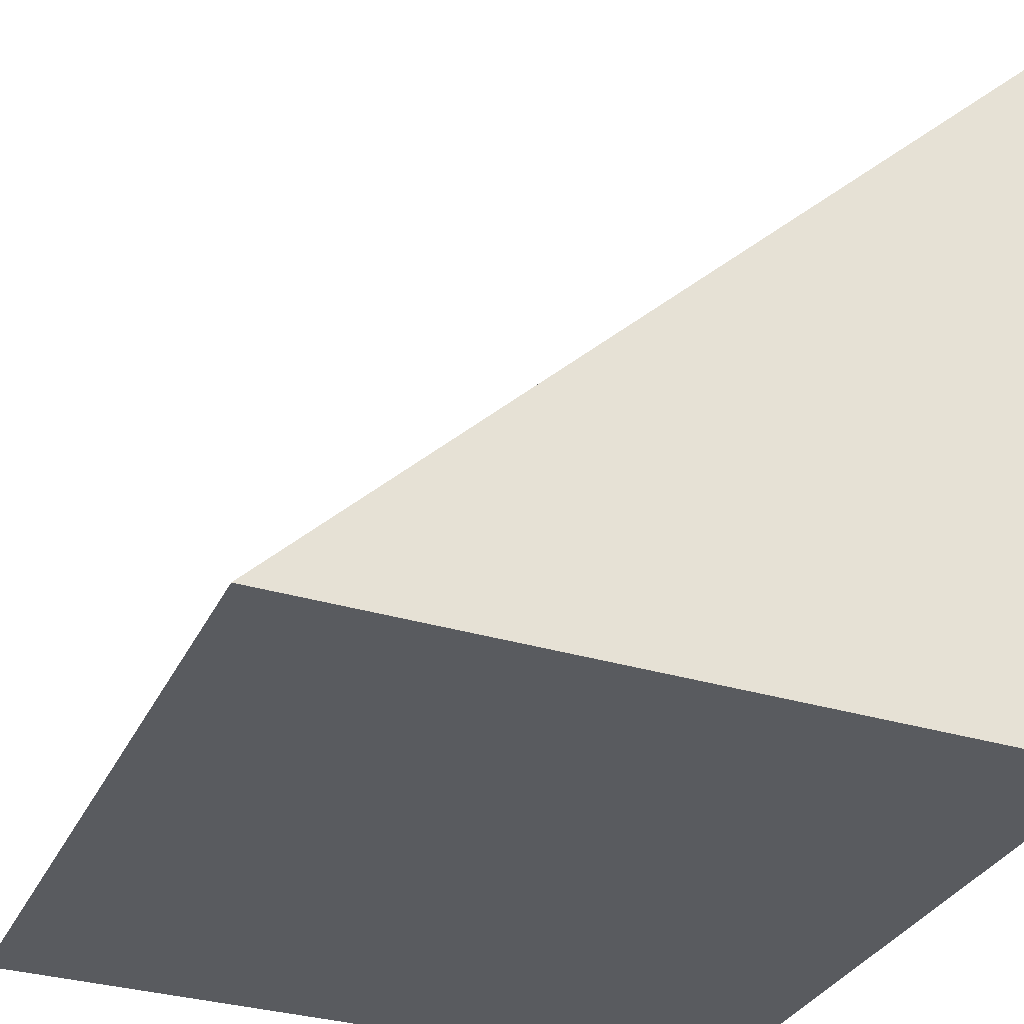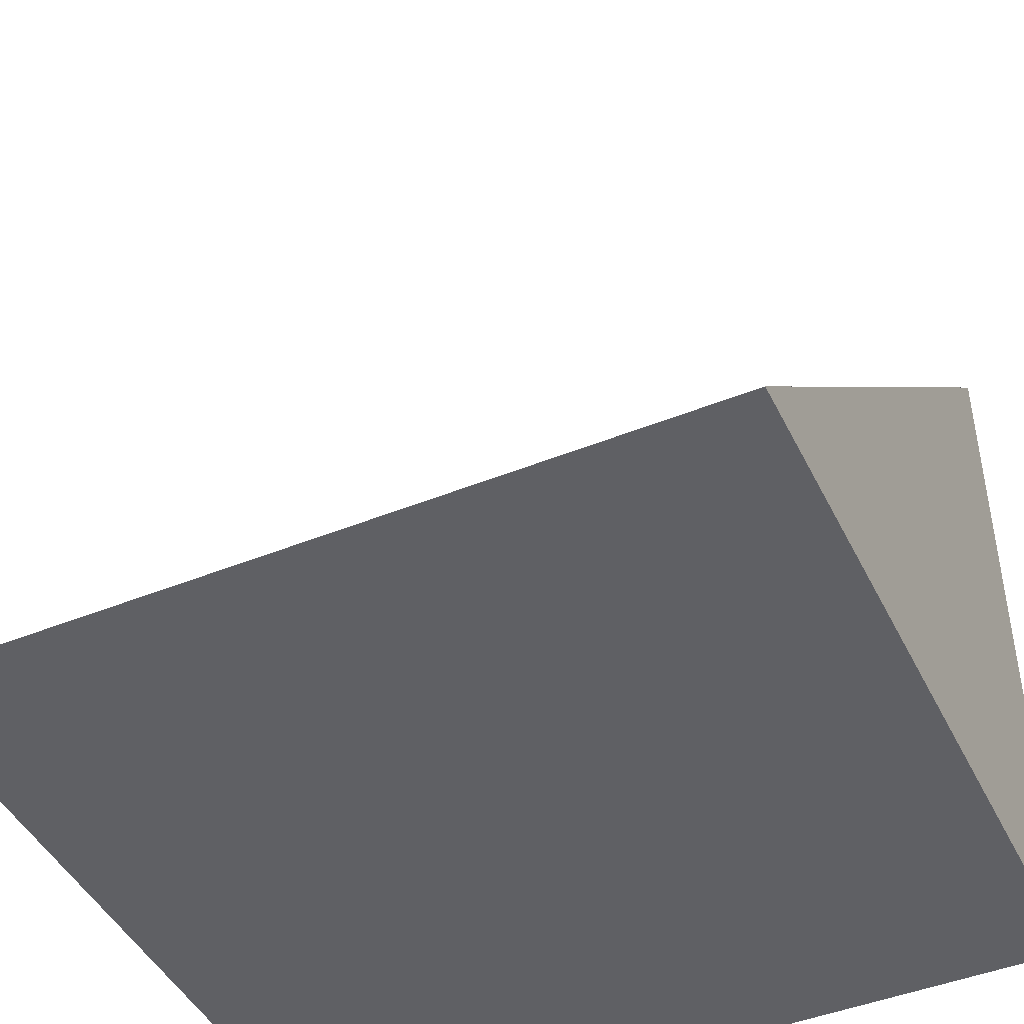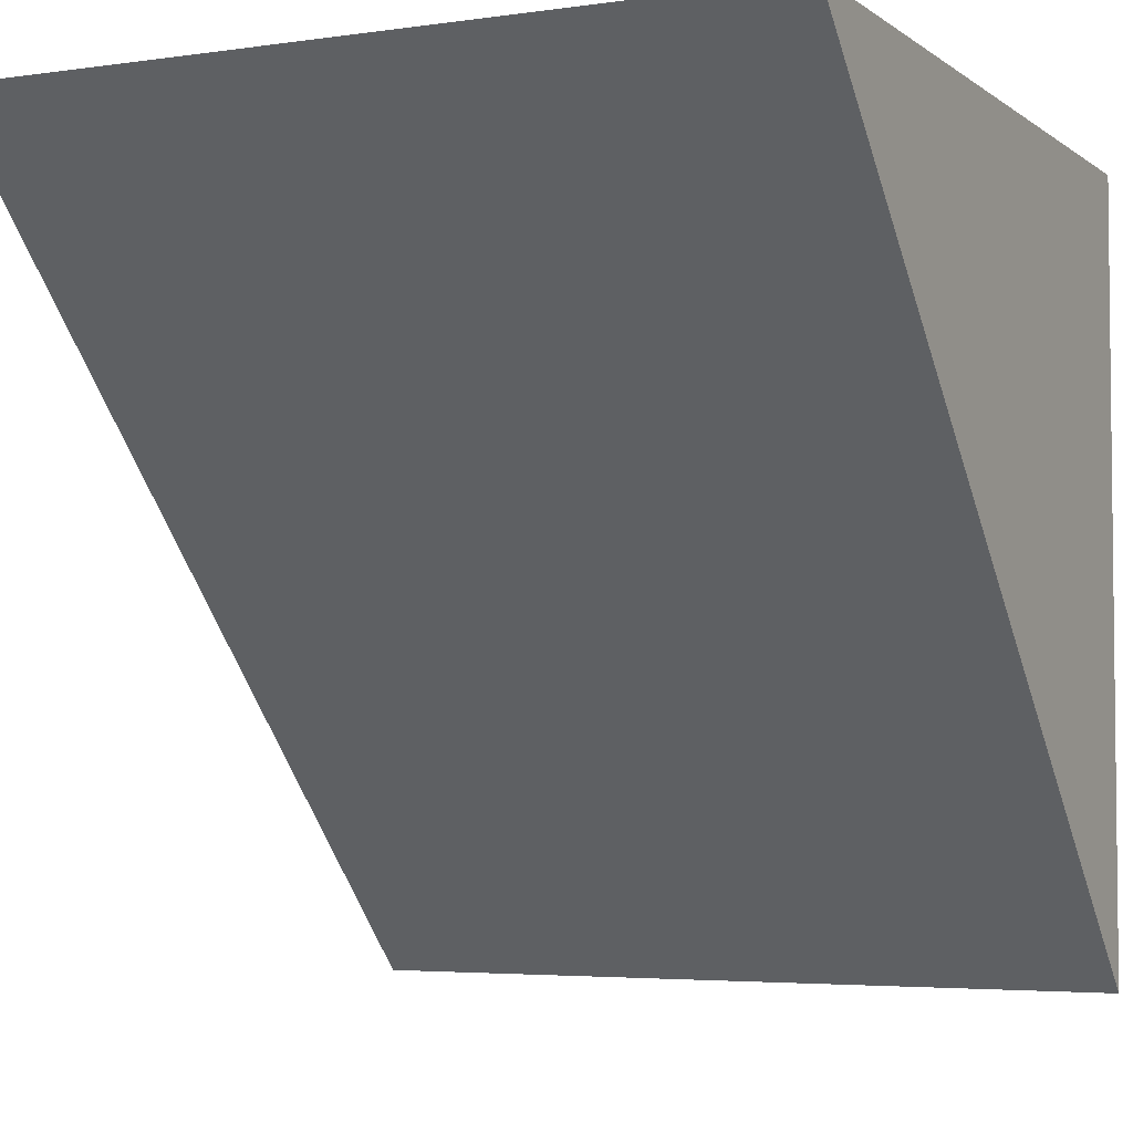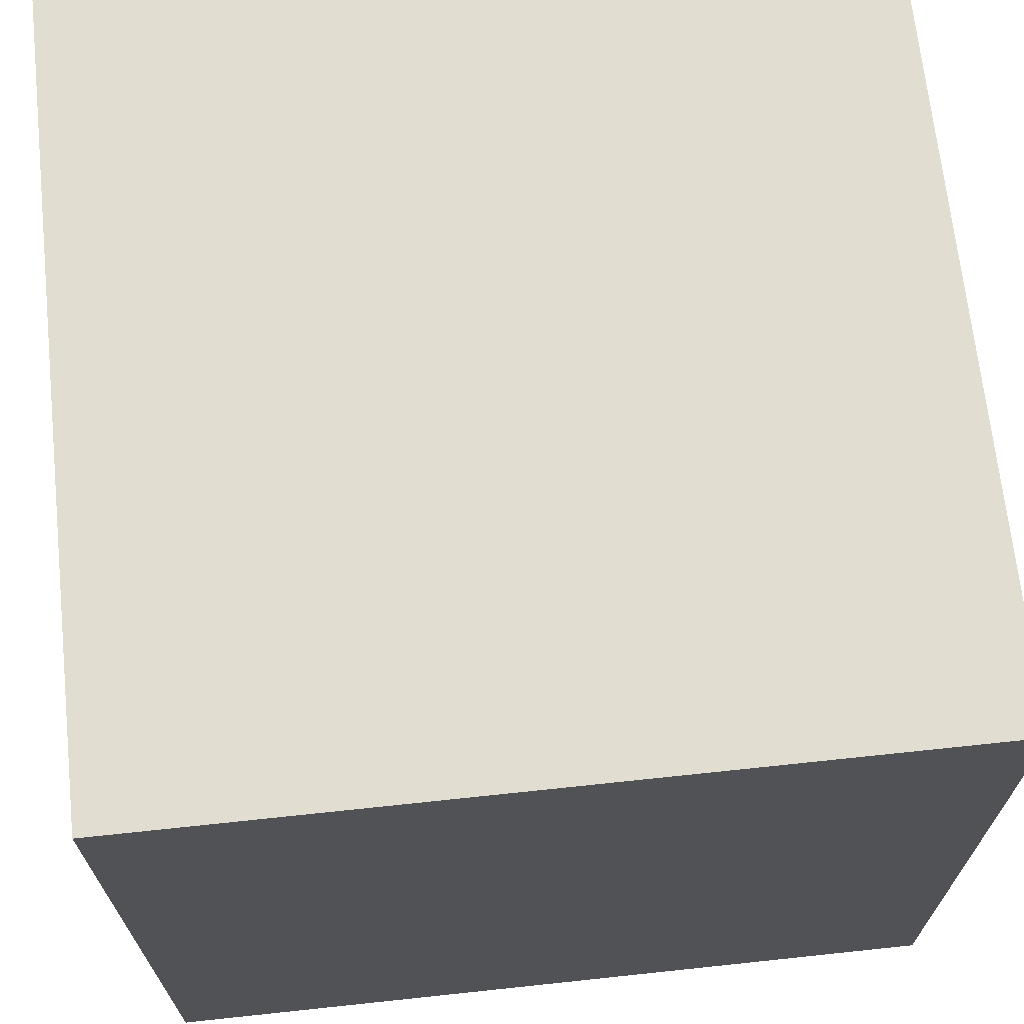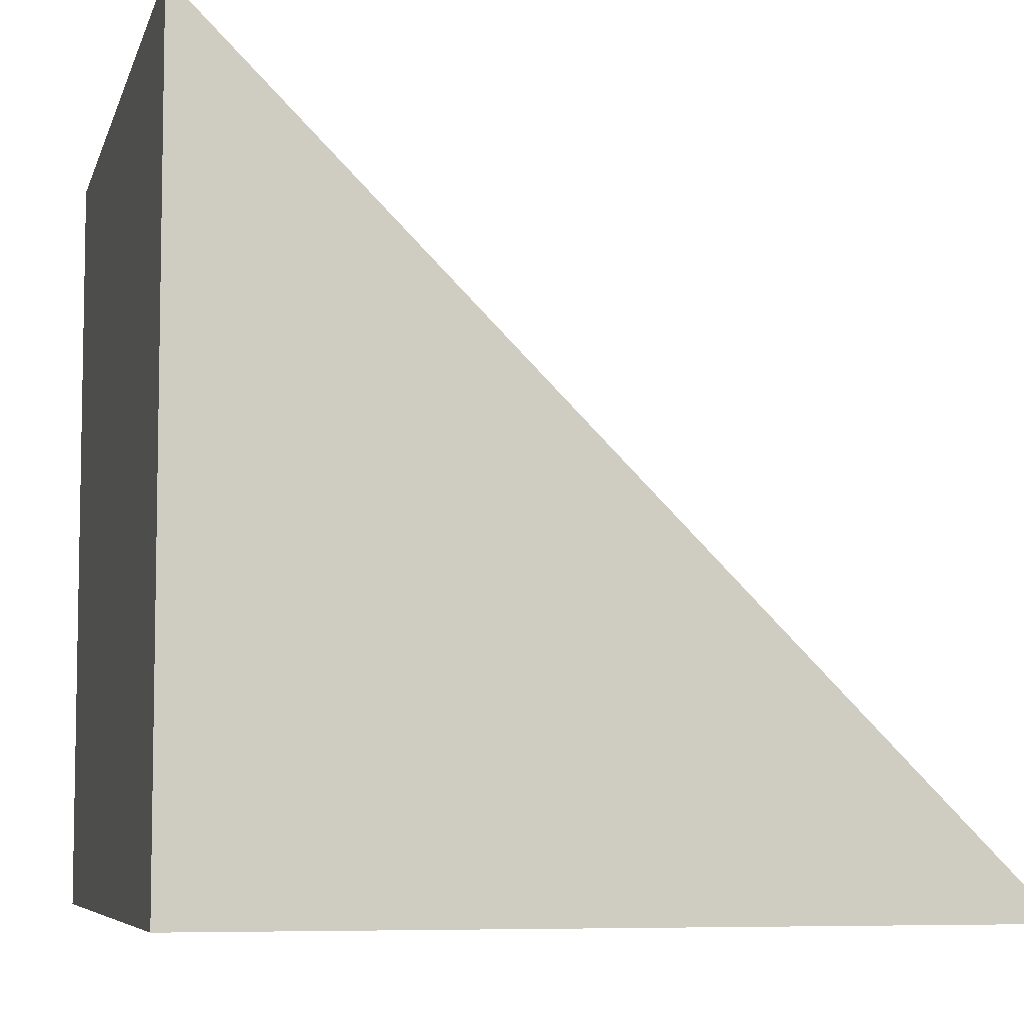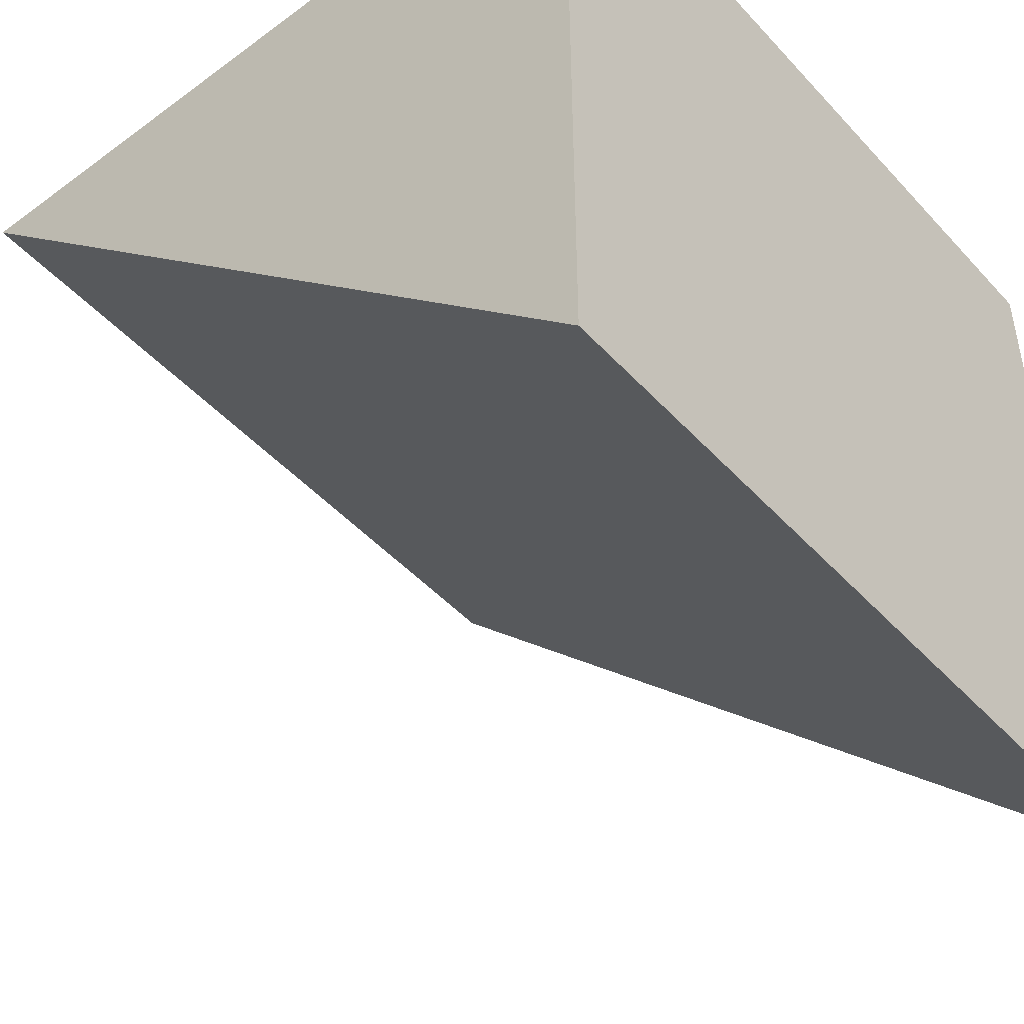
<metadata>
{"format":"obj","ext":"obj","renderer":"f3d","projection":"perspective","resolution":1024,"background":"white","views":[{"elev":-32.7,"azim":-112.8,"up":"+Y"},{"elev":-45.2,"azim":-154.9,"up":"+Y"},{"elev":-4.1,"azim":-154.4,"up":"+Z"},{"elev":68.6,"azim":-6.1,"up":"+Z"},{"elev":-6.7,"azim":76.2,"up":"+Y"},{"elev":-47.1,"azim":-50.1,"up":"+Z"}]}
</metadata>
<code>
o SlopeBlock
v 0 0 0
v 1 0 0
v 1 0 1
v 0 0 1
v 0 1 1
v 1 1 1
f 1 2 3 4
f 4 3 6 5
f 1 4 5
f 2 6 3
f 1 5 6 2

</code>
